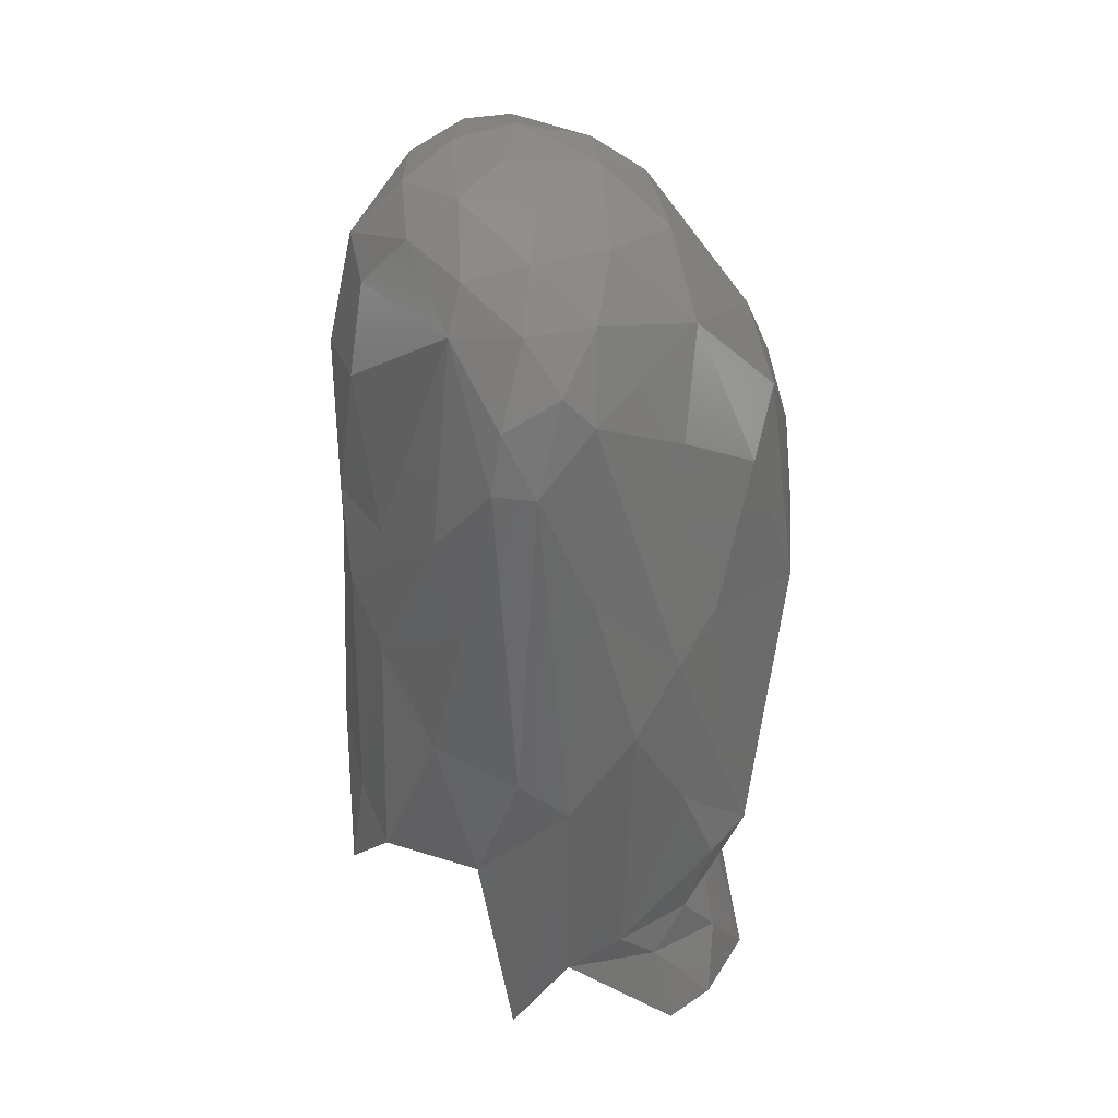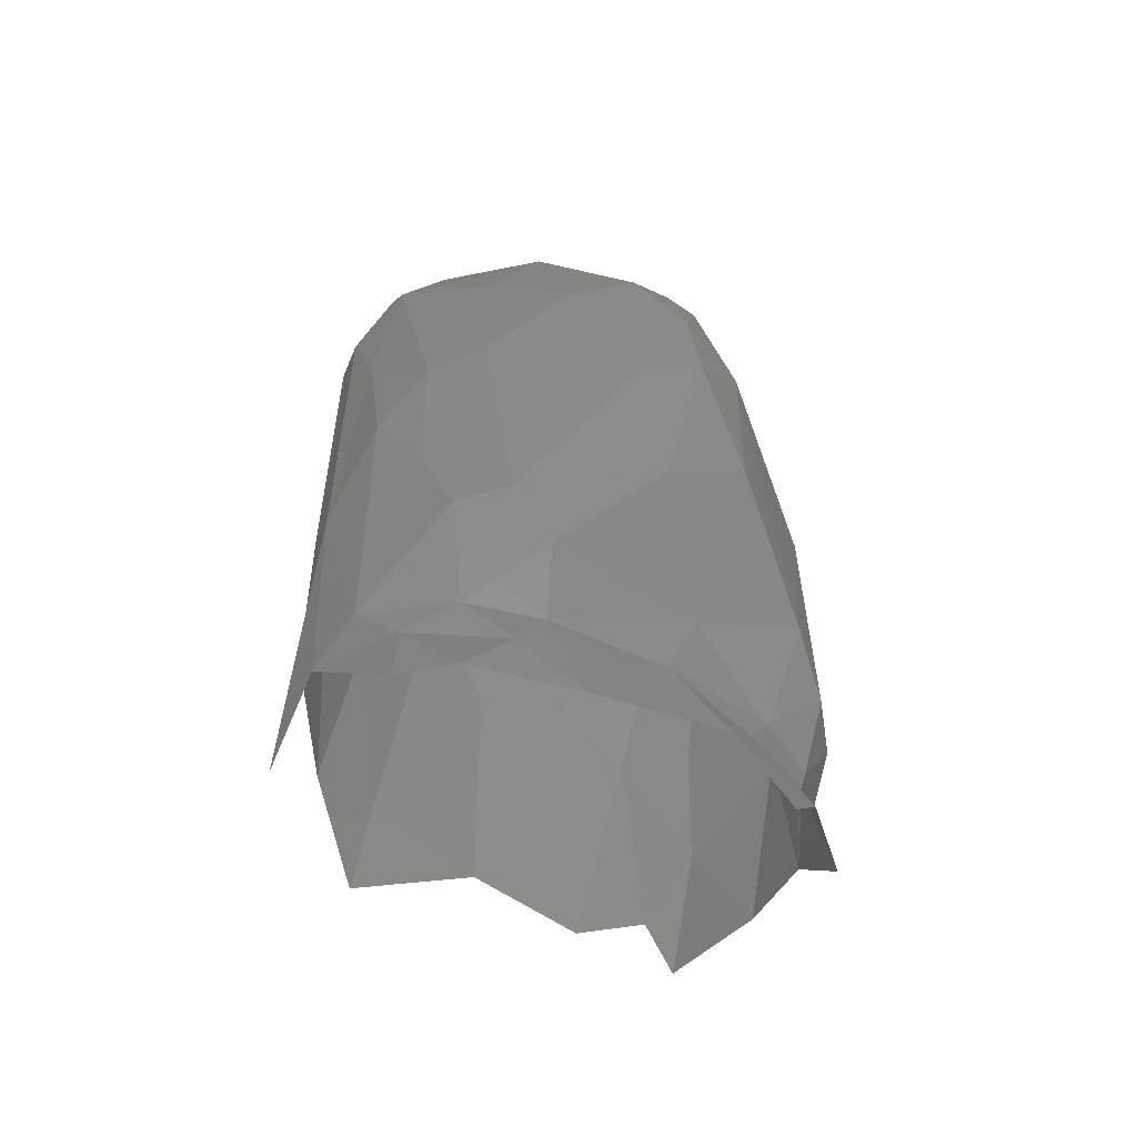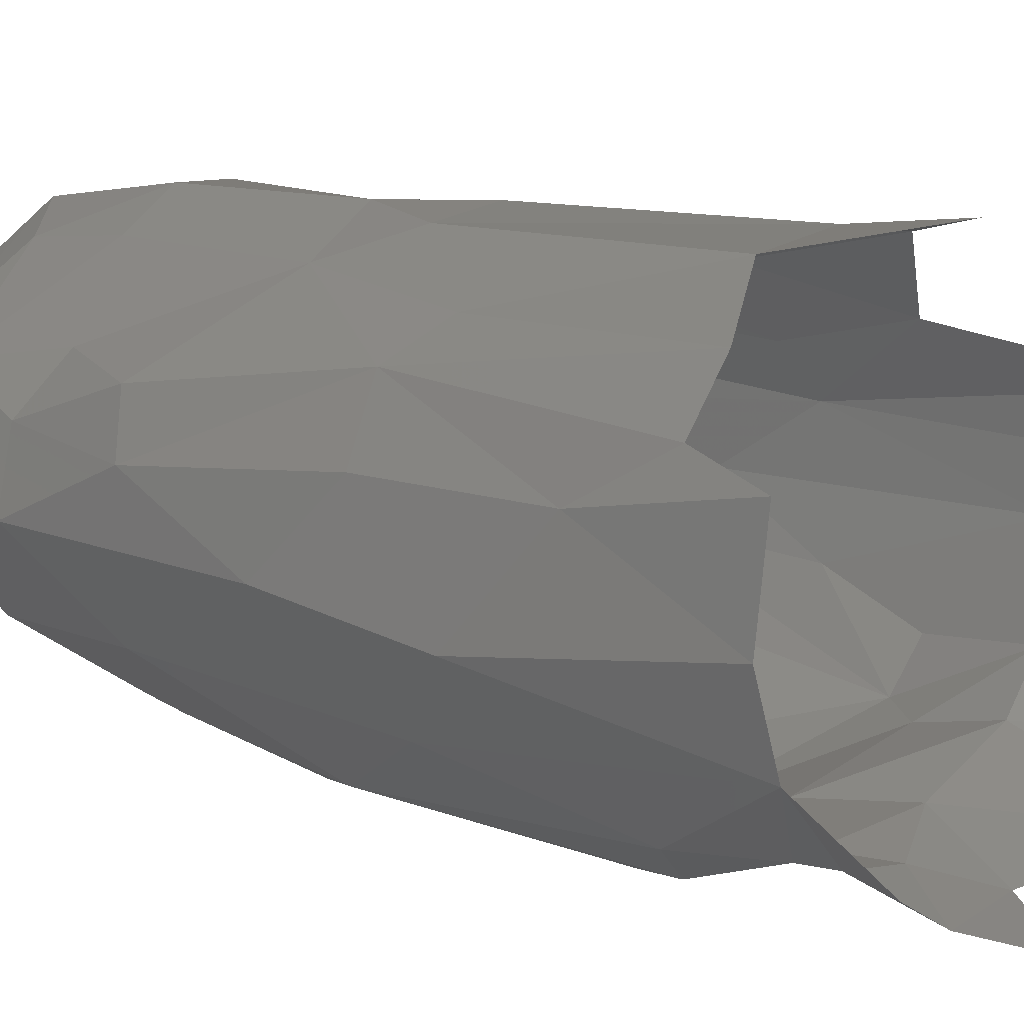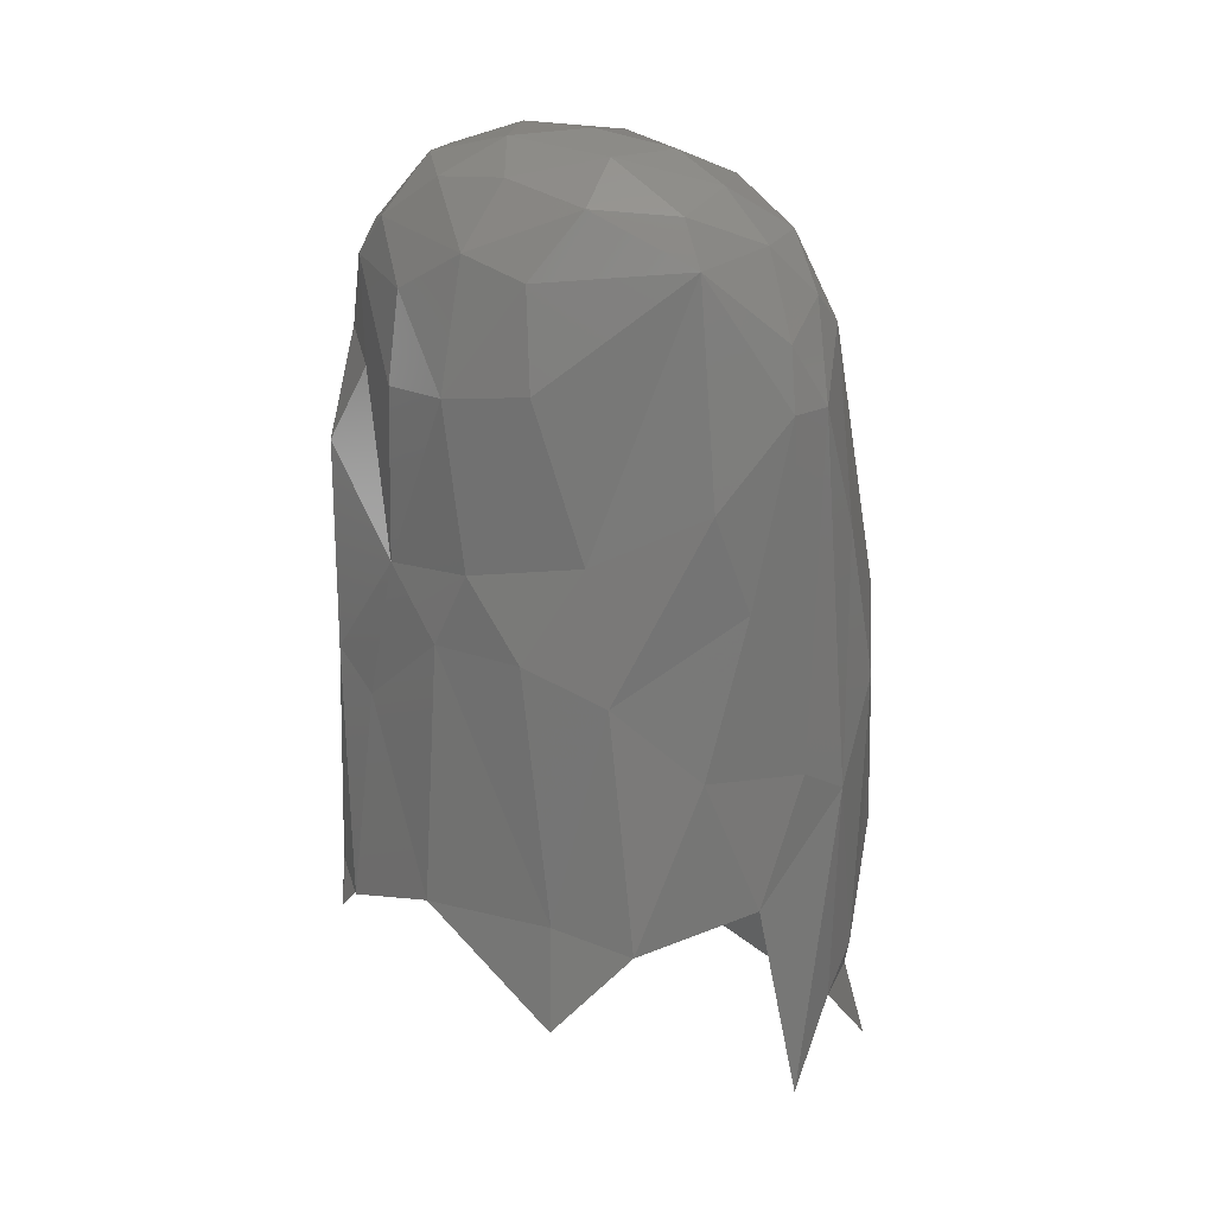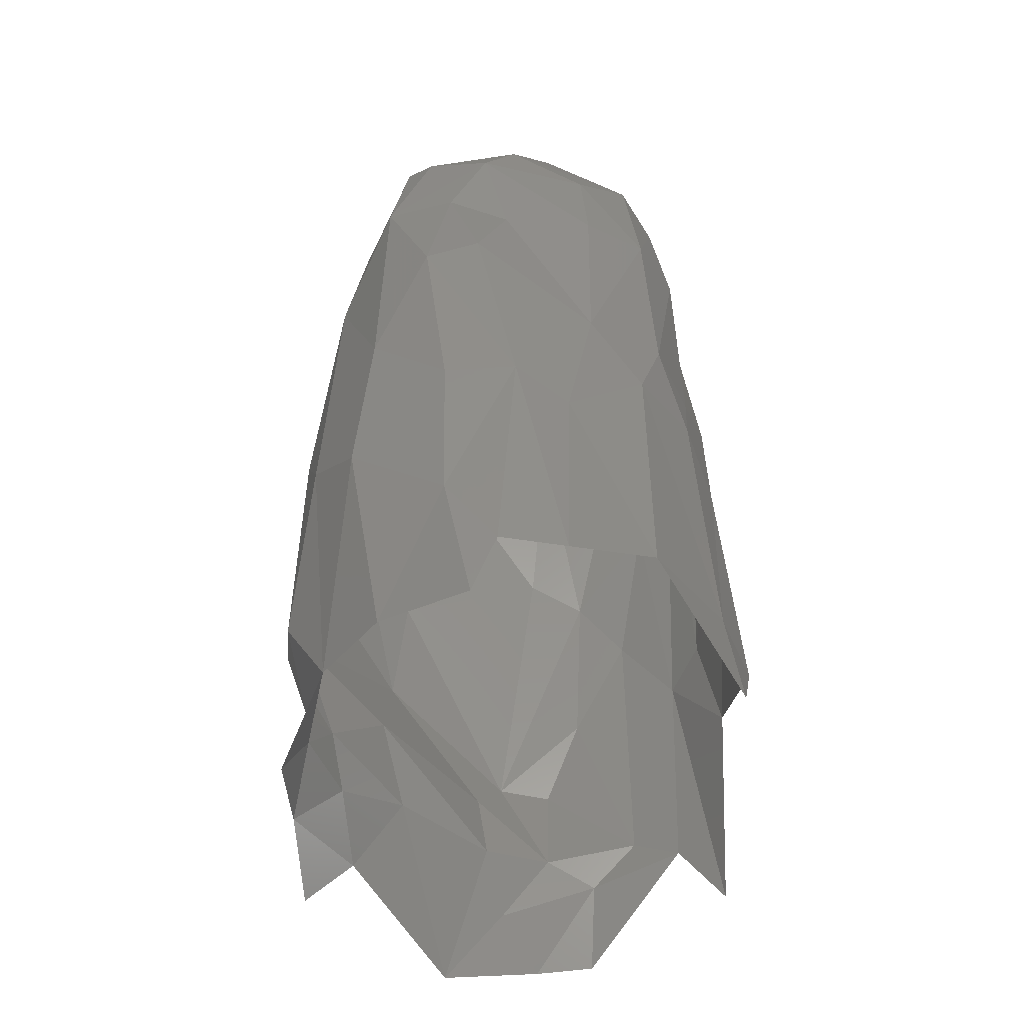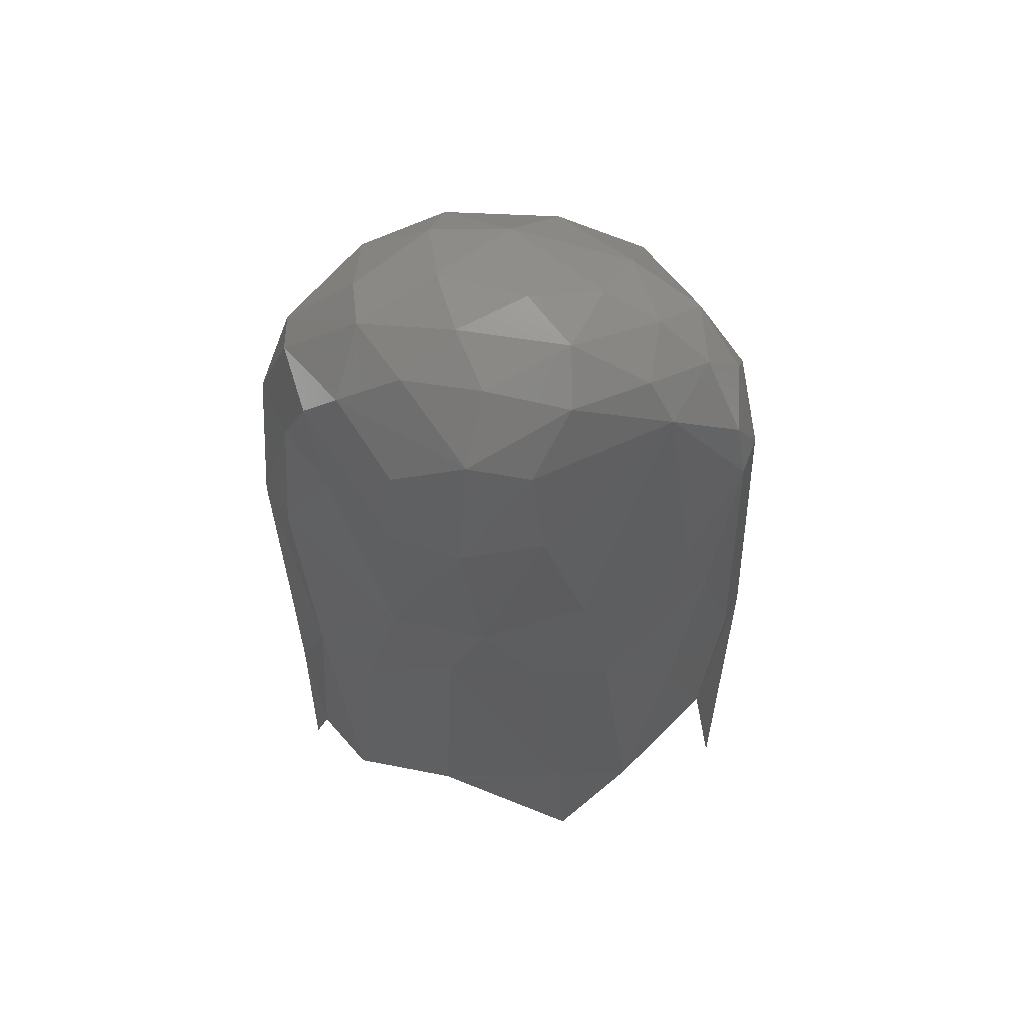
<metadata>
{"format":"stl","ext":"stl","renderer":"f3d","projection":"perspective","resolution":1024,"background":"white","views":[{"elev":37.2,"azim":80.4,"up":"+Y"},{"elev":-53.4,"azim":140.9,"up":"+Y"},{"elev":17.7,"azim":-58.1,"up":"+Z"},{"elev":22.5,"azim":29.2,"up":"+Y"},{"elev":-41.0,"azim":-53.0,"up":"+Y"},{"elev":58.3,"azim":2.8,"up":"+Y"}]}
</metadata>
<code>
# stl→obj: 117 verts, 214 faces
v 1.308 22.4 -5.001
v 3.96 23.25 -2.45
v 4.438 20.52 -5.285
v 6.424 21.95 -1.577
v 4.927 23.48 0.3362
v 2.989 24.32 -0.2141
v 6.723 21.94 0.854
v 7.928 20.32 -0.195
v 8.158 19.26 -1.226
v -0.3305 24.16 -2.882
v 0.4188 24.86 0.5533
v 4.681 22.93 2.527
v 1.95 24.4 2.191
v 6.495 17.2 -4.529
v -2.777 22.45 -4.973
v -2.694 24.63 -0.3874
v 7.998 19.24 1.787
v 5.54 21.47 3.084
v 0.1386 18.53 -8.092
v -3.181 23.69 -3.108
v 8.805 17.12 0.7537
v -1.915 24.62 1.898
v 2.056 23.16 3.924
v -0.9015 23.76 3.73
v 2.388 16.51 -8.612
v 8.363 17.17 2.182
v 4.517 14.82 -7.49
v -5.624 23.59 -0.6588
v -5.354 23.66 1.068
v 0.8162 21.03 5.391
v -0.257 16.29 -9.057
v 8.475 9.37 -4.18
v 8.976 12.6 -1.129
v -5.693 21.93 -3.766
v 6.565 14.13 3.898
v -3.723 23.4 3.15
v 1.266 17.69 5.969
v -1.401 21.73 5.516
v 7.051 10.54 -5.737
v -2.891 17.92 -7.652
v -6.493 19.64 -4.602
v -8.152 21.17 -0.9702
v -1.812 12.65 -9.406
v 7.498 10.77 3.161
v -5.993 21.85 3.003
v -8.162 20.95 0.235
v 2.831 12.2 5.373
v -4.048 20.2 5.084
v -5.016 14.97 -6.916
v 9.285 6.928 -2.546
v -1.672 17.34 6.426
v 9.424 3.793 -0.1812
v -7.295 20.37 2.491
v 8.54 3.177 -4.533
v 8.807 4.871 1.521
v -9.435 17.22 -0.7752
v -4.217 17.12 5.525
v 6.823 0.1899 -7.327
v -6.489 8.673 -7.083
v -8.47 14.01 -3.844
v 3.828 7.708 5.672
v -8.318 17.55 1.508
v -6.718 16.8 3.166
v 6.517 5.098 4.21
v 8.09 -0.1405 -5.815
v 9.065 -3.229 -2.229
v -9.451 13.36 1.305
v 1.032 8.889 6.419
v -0.882 11.64 6.479
v -9.731 9.316 -0.9168
v -8.394 13.93 3.025
v -4.343 11.14 5.567
v 7.985 0.2636 2.948
v -8.844 5.244 -4.366
v -2.177 8.969 6.418
v 7.089 -3.922 -5.13
v -7.525 6.979 4.236
v 9.177 -4.263 -0.2365
v 4.949 -0.8155 6.005
v 8.284 -5.032 -3.728
v 8.993 -7.054 1.87
v 2.2 -0.1351 6.635
v 7.657 -8.327 -6.124
v 8.868 -8.15 -4.349
v 4.676 -4.107 -6.383
v 6.008 -6.334 -6.61
v -9.068 6.836 2.076
v -5.552 6.027 5.246
v 0.3667 -3.866 -7.184
v 4.47 -9.183 -8.208
v -1.101 -6.872 -8.259
v -9.82 3.904 -1.642
v -2.525 -0.2996 6.831
v -2.992 -4.907 -7.306
v -4.153 -3.098 -6.927
v -7.915 -0.9837 -6.022
v -3.184 -9.207 -8.615
v -5.072 -7.046 -7.7
v -8.474 -4.314 -3.55
v -8.956 1.131 2.118
v -9.16 -3.903 -0.5137
v 2.443 -3.768 7.176
v -7.628 -6.915 -6.007
v -5.886 -4.65 -6.472
v -8.059 -1.525 3.84
v -6.316 -1.694 5.631
v -8.708 -4.01 3.197
v -6.251 -3.56 -6.38
v 2.945 8.474 -9.573
v 0.7338 13.92 -9.633
v -0.8616 -0.7179 -7.307
v -6.345 -0.7392 -7.434
v -4.857 1.268 -8.21
v 5.099 -1.272 -7.179
v 0.5595 10.08 -10.09
v 1.87 3.392 -9.306
v -1.403 5.968 -9.721
f 1 2 3
f 3 2 4
f 4 2 5
f 2 6 5
f 4 5 7
f 8 4 7
f 3 4 9
f 1 10 2
f 4 8 9
f 2 10 6
f 10 11 6
f 12 7 5
f 6 11 13
f 5 6 13
f 13 12 5
f 9 14 3
f 15 10 1
f 11 10 16
f 8 7 17
f 17 7 18
f 7 12 18
f 1 3 19
f 19 15 1
f 15 20 10
f 9 8 21
f 21 8 17
f 10 20 16
f 22 11 16
f 11 22 13
f 23 12 13
f 12 23 18
f 24 23 13
f 19 3 25
f 17 26 21
f 22 24 13
f 27 25 3
f 3 14 27
f 20 28 16
f 17 18 26
f 16 29 22
f 23 30 18
f 19 25 31
f 14 9 32
f 33 9 21
f 15 34 20
f 20 34 28
f 26 18 35
f 16 28 29
f 22 29 36
f 36 24 22
f 18 30 37
f 23 24 38
f 14 39 27
f 14 32 39
f 19 40 15
f 9 33 32
f 40 34 15
f 30 23 38
f 40 19 31
f 41 34 40
f 28 34 42
f 24 36 38
f 43 40 31
f 26 35 44
f 28 42 29
f 45 36 29
f 38 36 45
f 42 34 41
f 46 29 42
f 37 47 18
f 48 38 45
f 49 41 40
f 32 33 50
f 29 46 45
f 38 48 51
f 30 38 51
f 37 30 51
f 40 43 49
f 33 21 52
f 35 18 47
f 46 53 45
f 48 45 53
f 54 32 50
f 52 50 33
f 21 26 55
f 26 44 55
f 56 42 41
f 51 48 57
f 39 32 58
f 43 59 49
f 41 49 60
f 41 60 56
f 46 42 56
f 57 48 53
f 35 61 44
f 56 53 46
f 53 62 63
f 53 63 57
f 58 32 54
f 52 21 55
f 44 61 64
f 56 62 53
f 59 60 49
f 65 58 54
f 66 54 50
f 64 55 44
f 56 67 62
f 61 35 68
f 35 47 68
f 47 37 69
f 37 51 69
f 66 65 54
f 56 60 70
f 47 69 68
f 71 63 62
f 72 57 63
f 66 50 52
f 73 55 64
f 62 67 71
f 51 57 72
f 69 51 72
f 56 70 67
f 72 63 71
f 74 60 59
f 60 74 70
f 68 69 75
f 76 65 66
f 73 52 55
f 67 77 71
f 72 75 69
f 78 66 52
f 79 64 61
f 72 71 77
f 80 76 66
f 78 52 81
f 61 68 82
f 83 80 84
f 85 76 86
f 83 86 80
f 80 86 76
f 78 80 66
f 52 73 81
f 67 70 87
f 79 61 82
f 75 72 88
f 89 85 90
f 90 85 86
f 78 84 80
f 73 64 79
f 87 77 67
f 77 88 72
f 83 90 86
f 82 68 75
f 89 90 91
f 74 92 70
f 87 70 92
f 82 75 93
f 89 91 94
f 89 94 95
f 96 74 59
f 93 75 88
f 97 98 91
f 94 91 98
f 96 99 74
f 99 92 74
f 100 87 92
f 100 77 87
f 92 99 101
f 101 100 92
f 82 102 79
f 103 104 98
f 99 104 103
f 77 100 105
f 105 106 77
f 106 88 77
f 93 88 106
f 102 82 93
f 107 100 101
f 107 105 100
f 99 108 104
f 25 109 110
f 27 39 109
f 89 111 85
f 95 111 89
f 95 94 104
f 95 104 108
f 112 59 113
f 31 25 110
f 112 96 59
f 96 112 108
f 96 108 99
f 76 85 114
f 94 98 104
f 115 116 117
f 115 109 116
f 85 111 114
f 27 109 25
f 76 114 58
f 65 76 58
f 109 115 110
f 116 111 113
f 111 116 114
f 112 113 95
f 111 95 113
f 110 43 31
f 113 43 117
f 117 43 115
f 116 109 58
f 113 59 43
f 115 43 110
f 109 39 58
f 116 58 114
f 117 116 113
f 112 95 108

</code>
